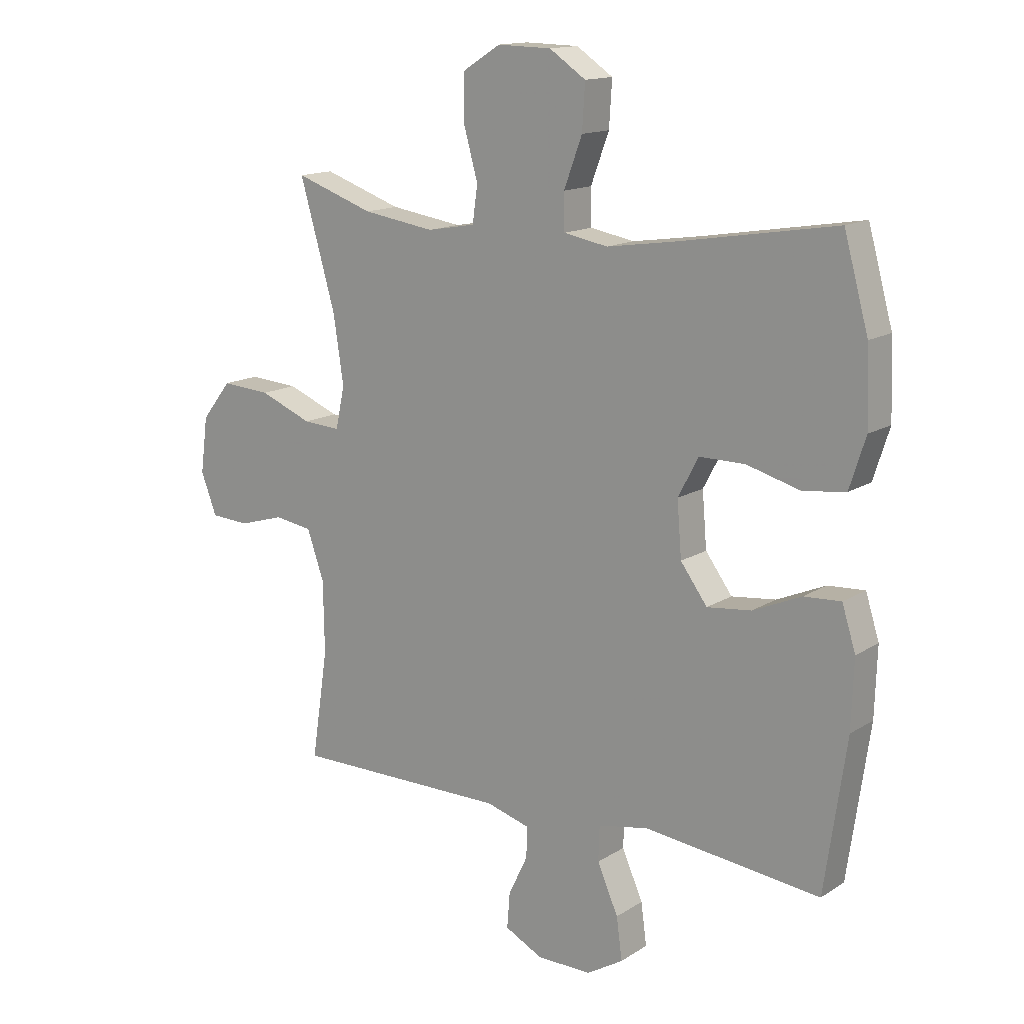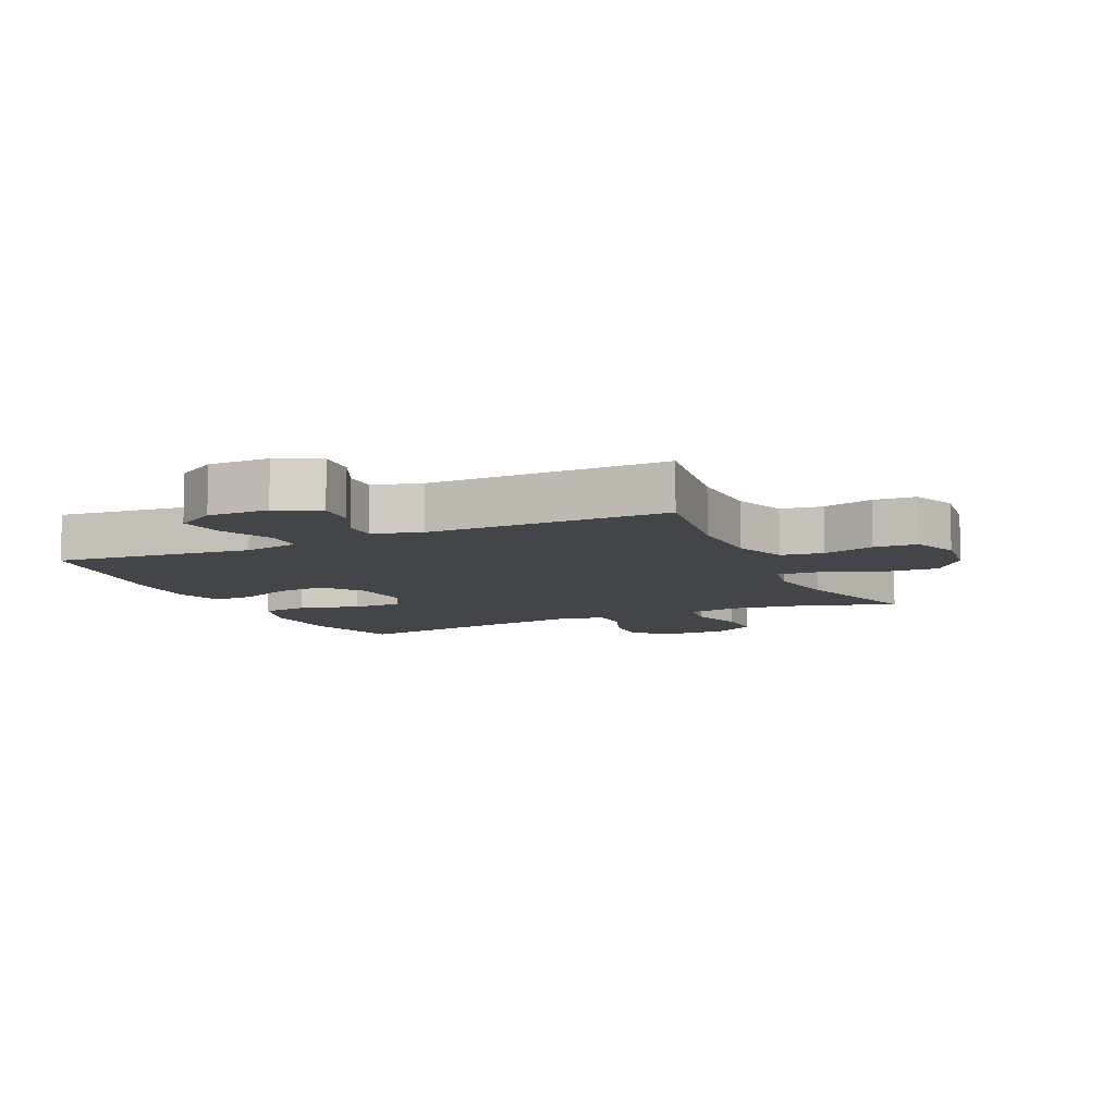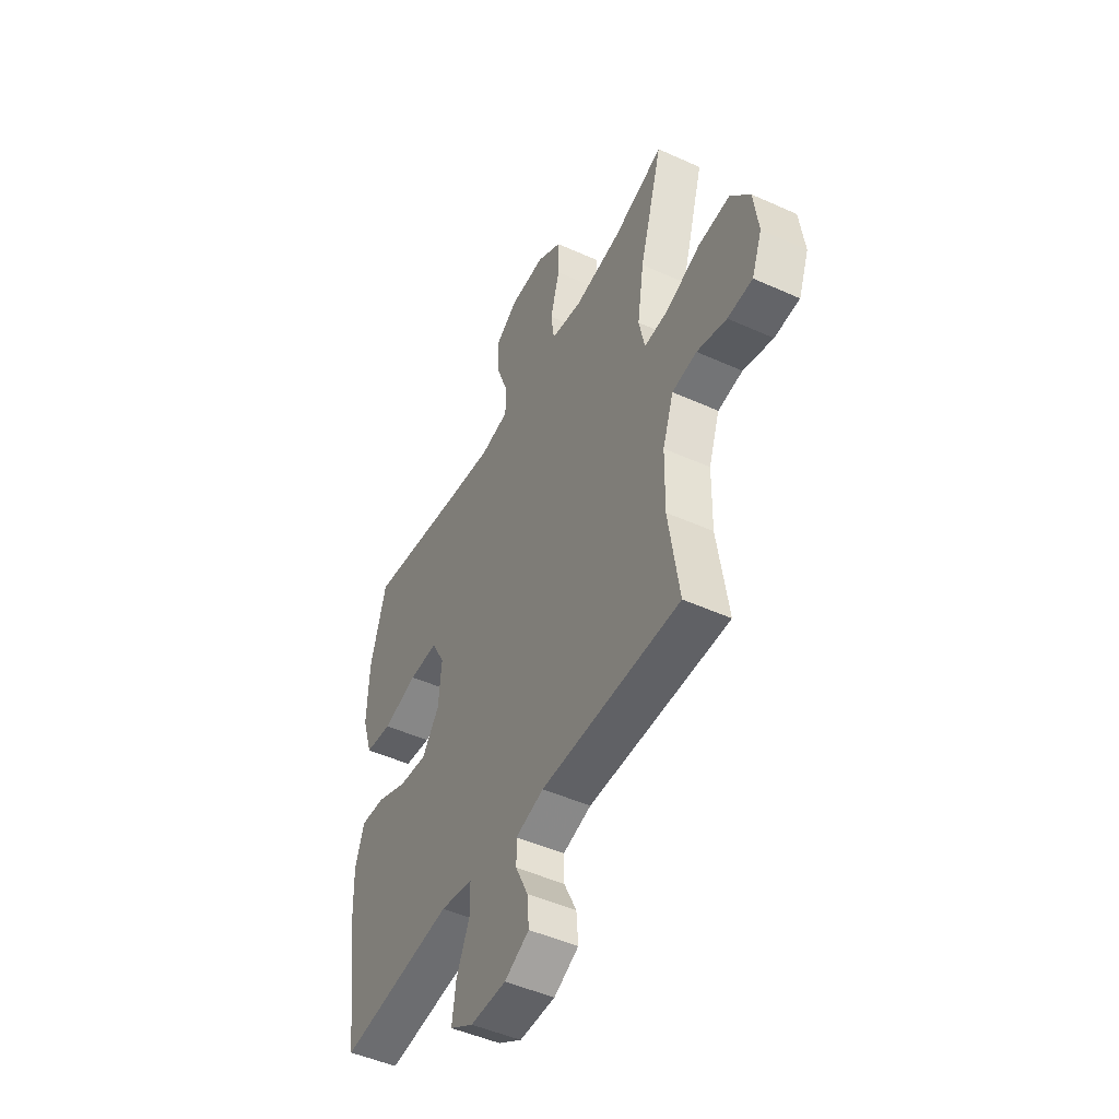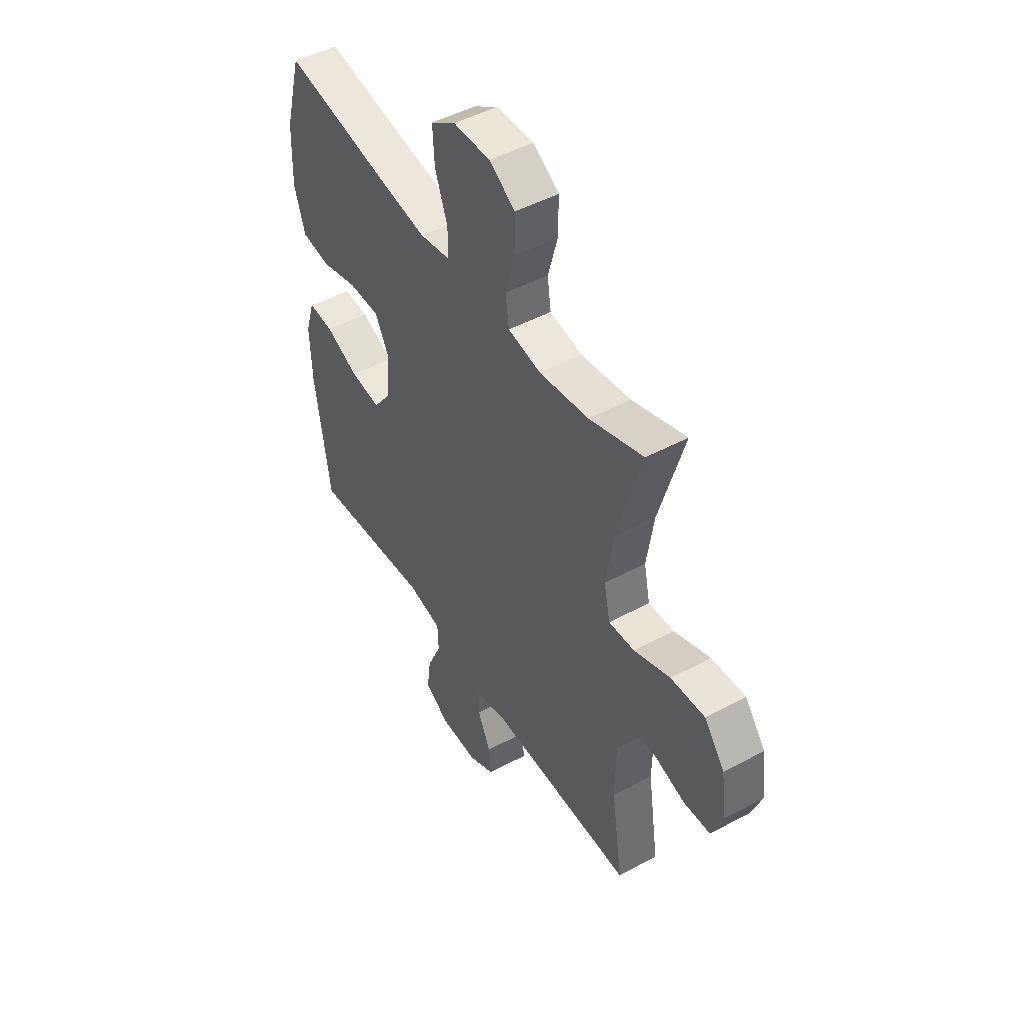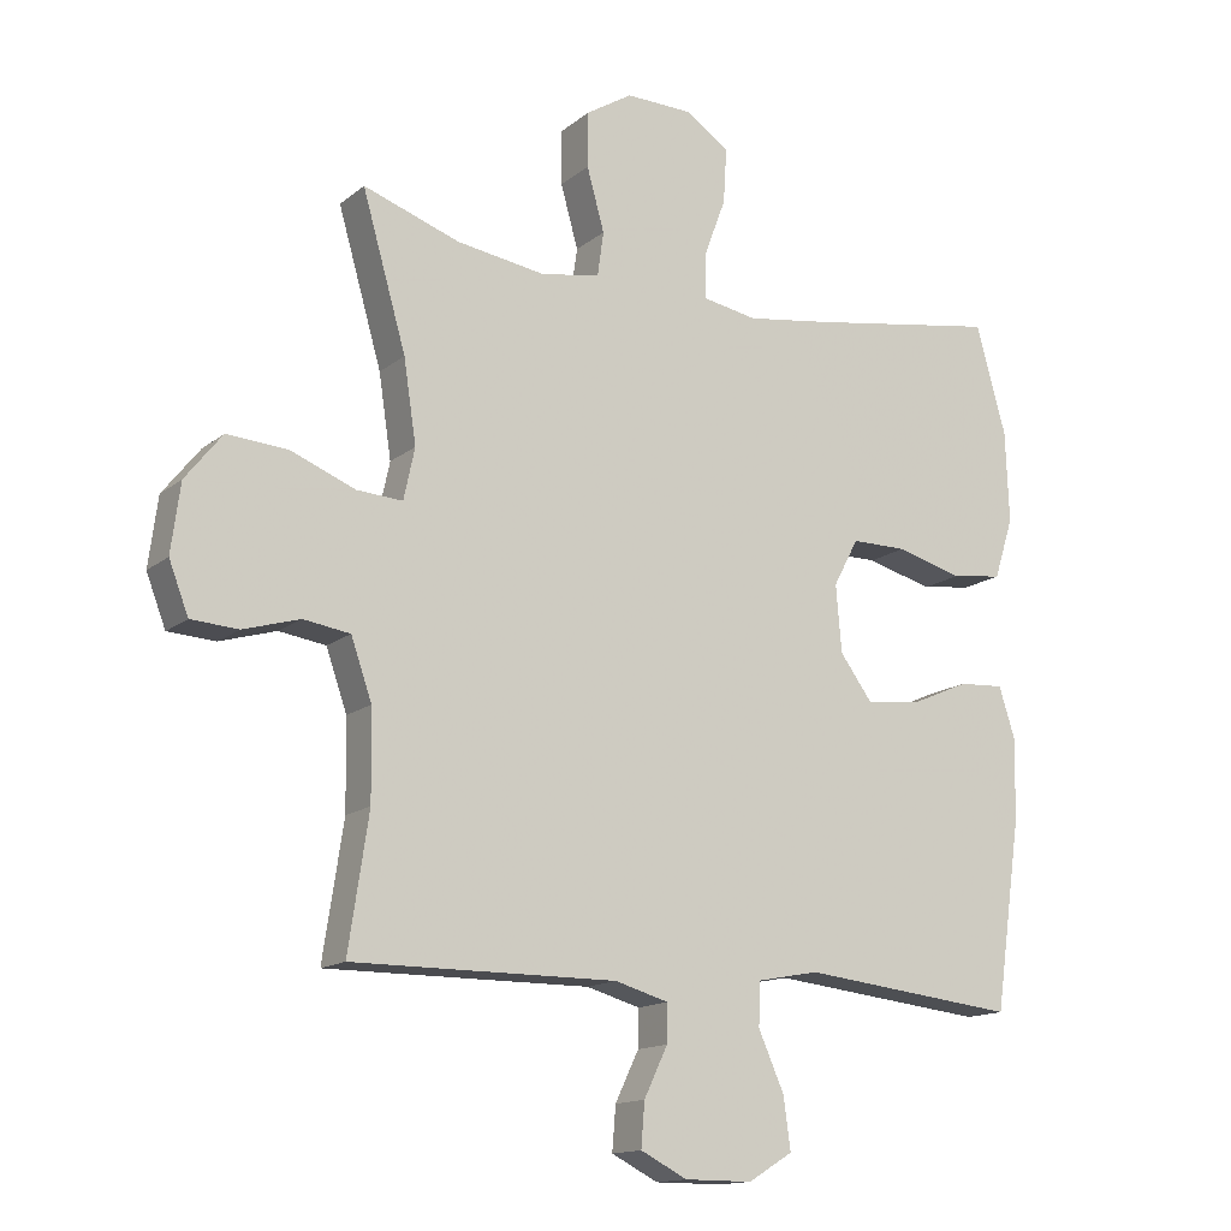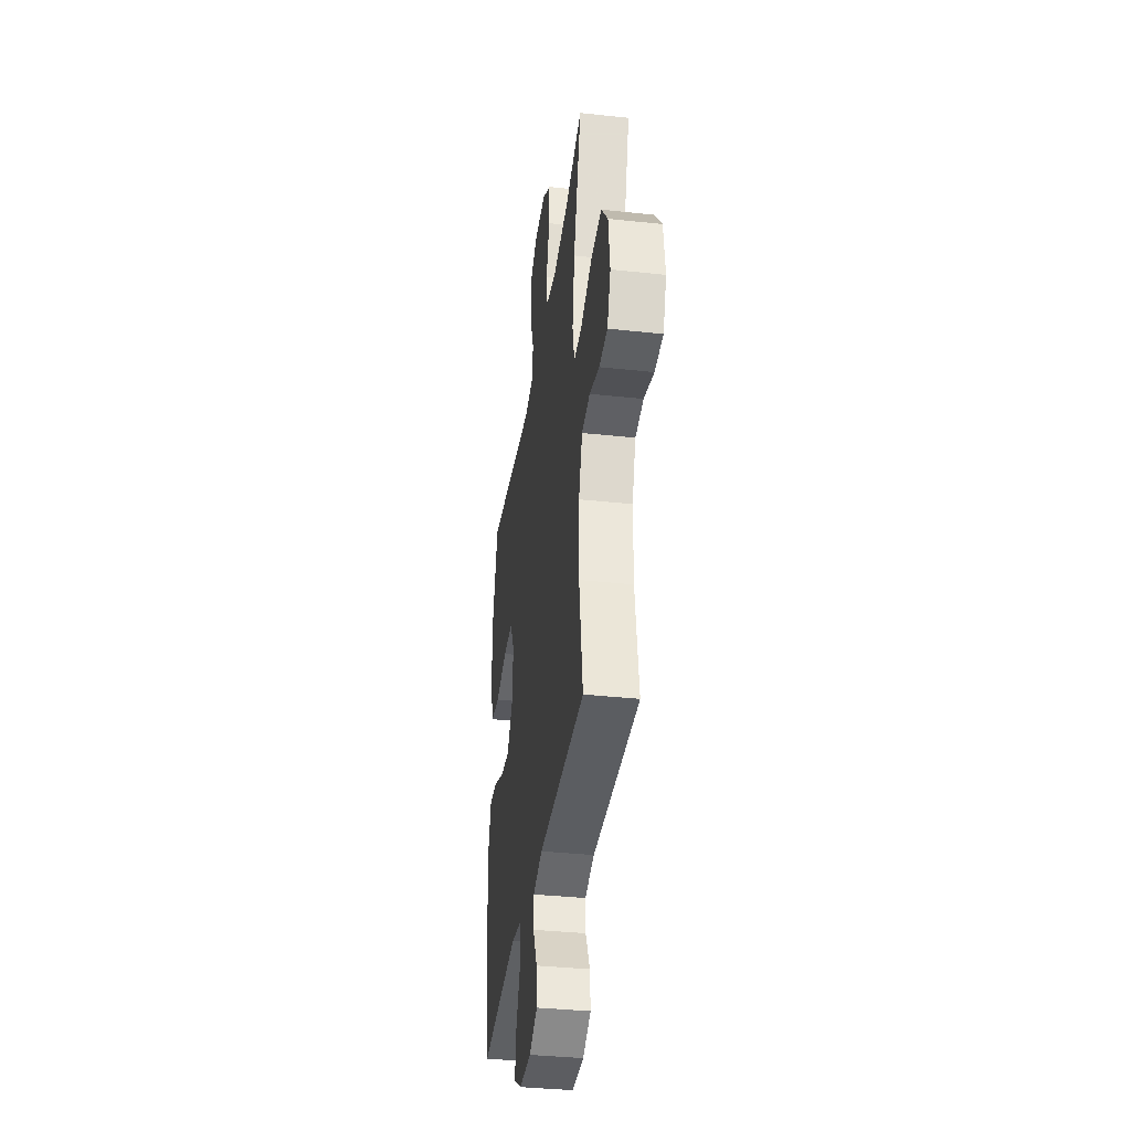
<metadata>
{"format":"obj","ext":"obj","renderer":"f3d","projection":"perspective","resolution":1024,"background":"white","views":[{"elev":14.6,"azim":36.9,"up":"+Z"},{"elev":-8.9,"azim":-155.2,"up":"+Y"},{"elev":-48.2,"azim":-116.8,"up":"+Z"},{"elev":48.0,"azim":-121.1,"up":"+Z"},{"elev":-14.5,"azim":-31.4,"up":"+Z"},{"elev":-36.5,"azim":-98.0,"up":"+Z"}]}
</metadata>
<code>
v -0.5 0.07 -0.5
v -0.471 0.07 -0.308
v -0.473 0.07 -0.181
v -0.503 0.07 -0.095
v -0.57 0.07 -0.085
v -0.651 0.07 -0.109
v -0.719 0.07 -0.105
v -0.747 0.07 -0.032
v -0.734 0.07 0.067
v -0.681 0.07 0.134
v -0.594 0.07 0.128
v -0.501 0.07 0.091
v -0.435 0.07 0.087
v -0.419 0.07 0.161
v -0.437 0.07 0.28
v -0.5 0.07 0.5
v -0.361 0.07 0.452
v -0.234 0.07 0.433
v -0.149 0.07 0.448
v -0.14 0.07 0.512
v -0.165 0.07 0.602
v -0.165 0.07 0.681
v -0.098 0.07 0.723
v -0.003 0.07 0.721
v 0.061 0.07 0.678
v 0.056 0.07 0.599
v 0.024 0.07 0.513
v 0.025 0.07 0.45
v 0.103 0.07 0.436
v 0.224 0.07 0.454
v 0.5 0.07 0.5
v 0.543 0.07 0.344
v 0.548 0.07 0.212
v 0.52 0.07 0.124
v 0.446 0.07 0.114
v 0.351 0.07 0.14
v 0.271 0.07 0.14
v 0.235 0.07 0.072
v 0.243 0.07 -0.024
v 0.29 0.07 -0.088
v 0.368 0.07 -0.079
v 0.453 0.07 -0.042
v 0.518 0.07 -0.038
v 0.542 0.07 -0.114
v 0.538 0.07 -0.234
v 0.5 0.07 -0.5
v 0.189 0.07 -0.466
v 0.1 0.07 -0.483
v 0.098 0.07 -0.545
v 0.135 0.07 -0.629
v 0.145 0.07 -0.703
v 0.081 0.07 -0.742
v -0.016 0.07 -0.742
v -0.083 0.07 -0.708
v -0.078 0.07 -0.645
v -0.044 0.07 -0.574
v -0.043 0.07 -0.52
v -0.12 0.07 -0.498
v -0.5 0 -0.5
v -0.471 0 -0.308
v -0.473 0 -0.181
v -0.503 0 -0.095
v -0.57 0 -0.085
v -0.651 0 -0.109
v -0.719 0 -0.105
v -0.747 0 -0.032
v -0.734 0 0.067
v -0.681 0 0.134
v -0.594 0 0.128
v -0.501 0 0.091
v -0.435 0 0.087
v -0.419 0 0.161
v -0.437 0 0.28
v -0.5 0 0.5
v -0.361 0 0.452
v -0.234 0 0.433
v -0.149 0 0.448
v -0.14 0 0.512
v -0.165 0 0.602
v -0.165 0 0.681
v -0.098 0 0.723
v -0.003 0 0.721
v 0.061 0 0.678
v 0.056 0 0.599
v 0.024 0 0.513
v 0.025 0 0.45
v 0.103 0 0.436
v 0.224 0 0.454
v 0.5 0 0.5
v 0.543 0 0.344
v 0.548 0 0.212
v 0.52 0 0.124
v 0.446 0 0.114
v 0.351 0 0.14
v 0.271 0 0.14
v 0.235 0 0.072
v 0.243 0 -0.024
v 0.29 0 -0.088
v 0.368 0 -0.079
v 0.453 0 -0.042
v 0.518 0 -0.038
v 0.542 0 -0.114
v 0.538 0 -0.234
v 0.5 0 -0.5
v 0.189 0 -0.466
v 0.1 0 -0.483
v 0.098 0 -0.545
v 0.135 0 -0.629
v 0.145 0 -0.703
v 0.081 0 -0.742
v -0.016 0 -0.742
v -0.083 0 -0.708
v -0.078 0 -0.645
v -0.044 0 -0.574
v -0.043 0 -0.52
v -0.12 0 -0.498
f 53 54 55 56
f 53 56 57
f 52 53 57
f 49 50 51 52
f 48 49 52 57
f 44 45 46 47
f 44 47 48
f 41 42 43 44
f 40 41 44 48
f 39 40 48 57
f 33 34 35 36
f 33 36 37
f 30 31 32 33
f 29 30 33 37
f 28 29 37 38
f 24 25 26 27
f 24 27 28
f 23 24 28
f 20 21 22 23
f 19 20 23 28
f 18 19 28 38
f 15 16 17
f 14 15 17 18
f 13 14 18 38
f 9 10 11 12
f 9 12 13
f 5 6 7 8
f 4 5 8 9
f 58 1 2
f 58 2 3
f 57 58 3 4
f 39 57 4
f 13 38 39
f 4 9 13 39
f 114 113 112 111
f 115 114 111
f 115 111 110
f 110 109 108 107
f 115 110 107 106
f 105 104 103 102
f 106 105 102
f 102 101 100 99
f 106 102 99 98
f 115 106 98 97
f 94 93 92 91
f 95 94 91
f 91 90 89 88
f 95 91 88 87
f 96 95 87 86
f 85 84 83 82
f 86 85 82
f 86 82 81
f 81 80 79 78
f 86 81 78 77
f 96 86 77 76
f 75 74 73
f 76 75 73 72
f 96 76 72 71
f 70 69 68 67
f 71 70 67
f 66 65 64 63
f 67 66 63 62
f 60 59 116
f 61 60 116
f 62 61 116 115
f 62 115 97
f 97 96 71
f 97 71 67 62
f 1 59 60 2
f 2 60 61 3
f 3 61 62 4
f 4 62 63 5
f 5 63 64 6
f 6 64 65 7
f 7 65 66 8
f 8 66 67 9
f 9 67 68 10
f 10 68 69 11
f 11 69 70 12
f 12 70 71 13
f 13 71 72 14
f 14 72 73 15
f 15 73 74 16
f 16 74 75 17
f 17 75 76 18
f 18 76 77 19
f 19 77 78 20
f 20 78 79 21
f 21 79 80 22
f 22 80 81 23
f 23 81 82 24
f 24 82 83 25
f 25 83 84 26
f 26 84 85 27
f 27 85 86 28
f 28 86 87 29
f 29 87 88 30
f 30 88 89 31
f 31 89 90 32
f 32 90 91 33
f 33 91 92 34
f 34 92 93 35
f 35 93 94 36
f 36 94 95 37
f 37 95 96 38
f 38 96 97 39
f 39 97 98 40
f 40 98 99 41
f 41 99 100 42
f 42 100 101 43
f 43 101 102 44
f 44 102 103 45
f 45 103 104 46
f 46 104 105 47
f 47 105 106 48
f 48 106 107 49
f 49 107 108 50
f 50 108 109 51
f 51 109 110 52
f 52 110 111 53
f 53 111 112 54
f 54 112 113 55
f 55 113 114 56
f 56 114 115 57
f 57 115 116 58
f 58 116 59 1

</code>
